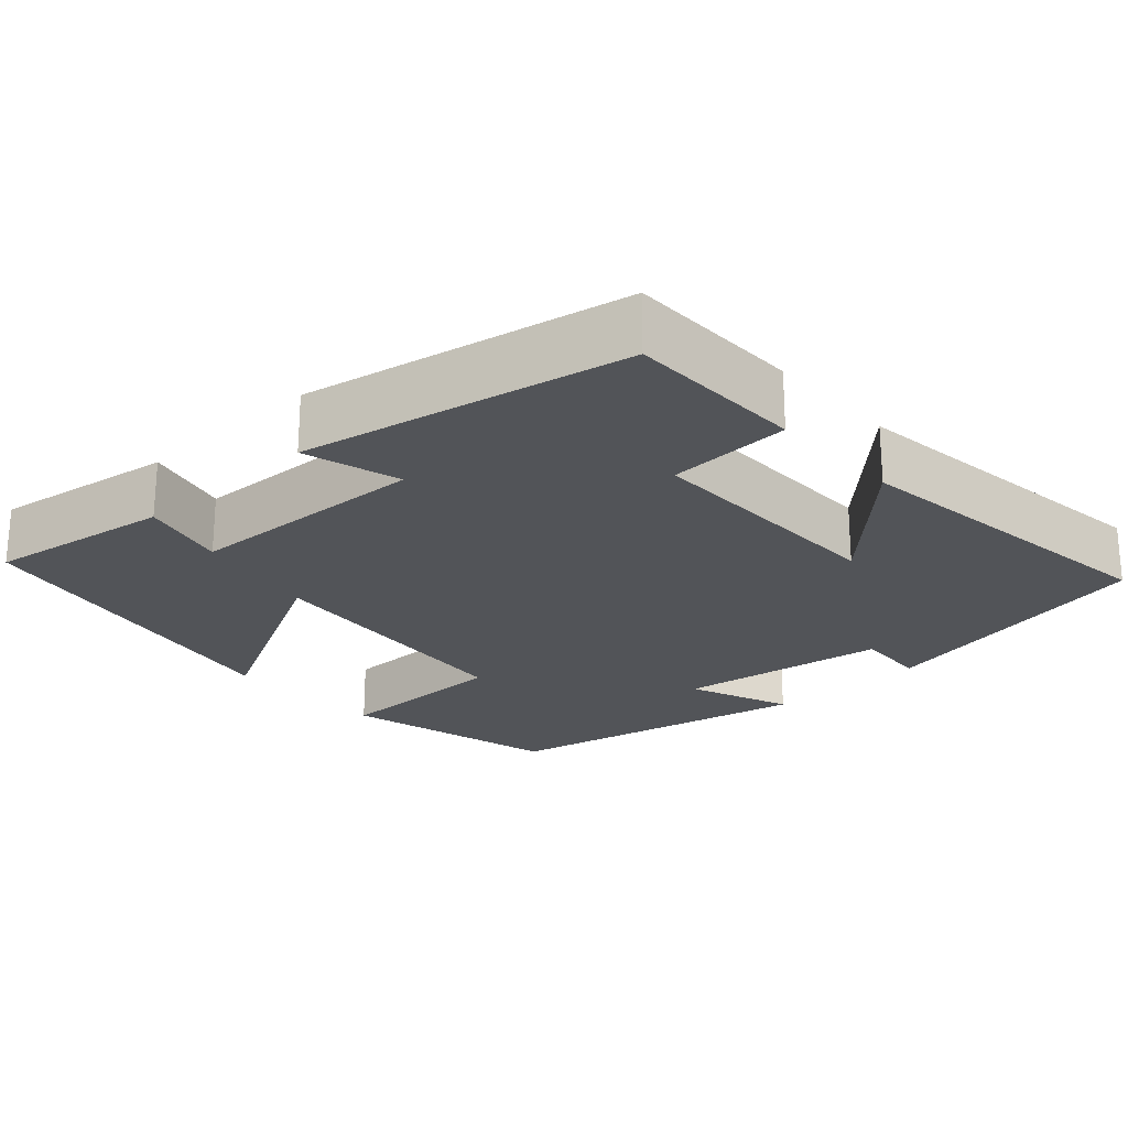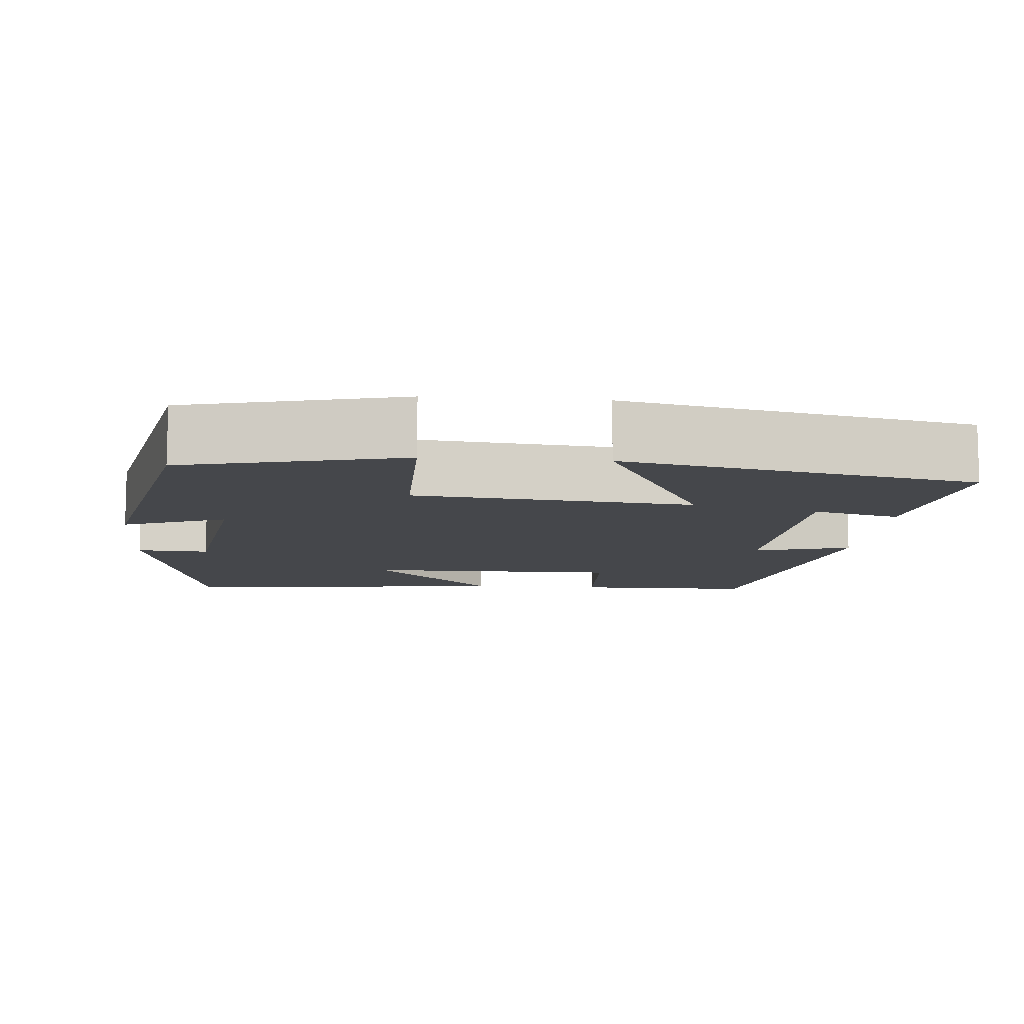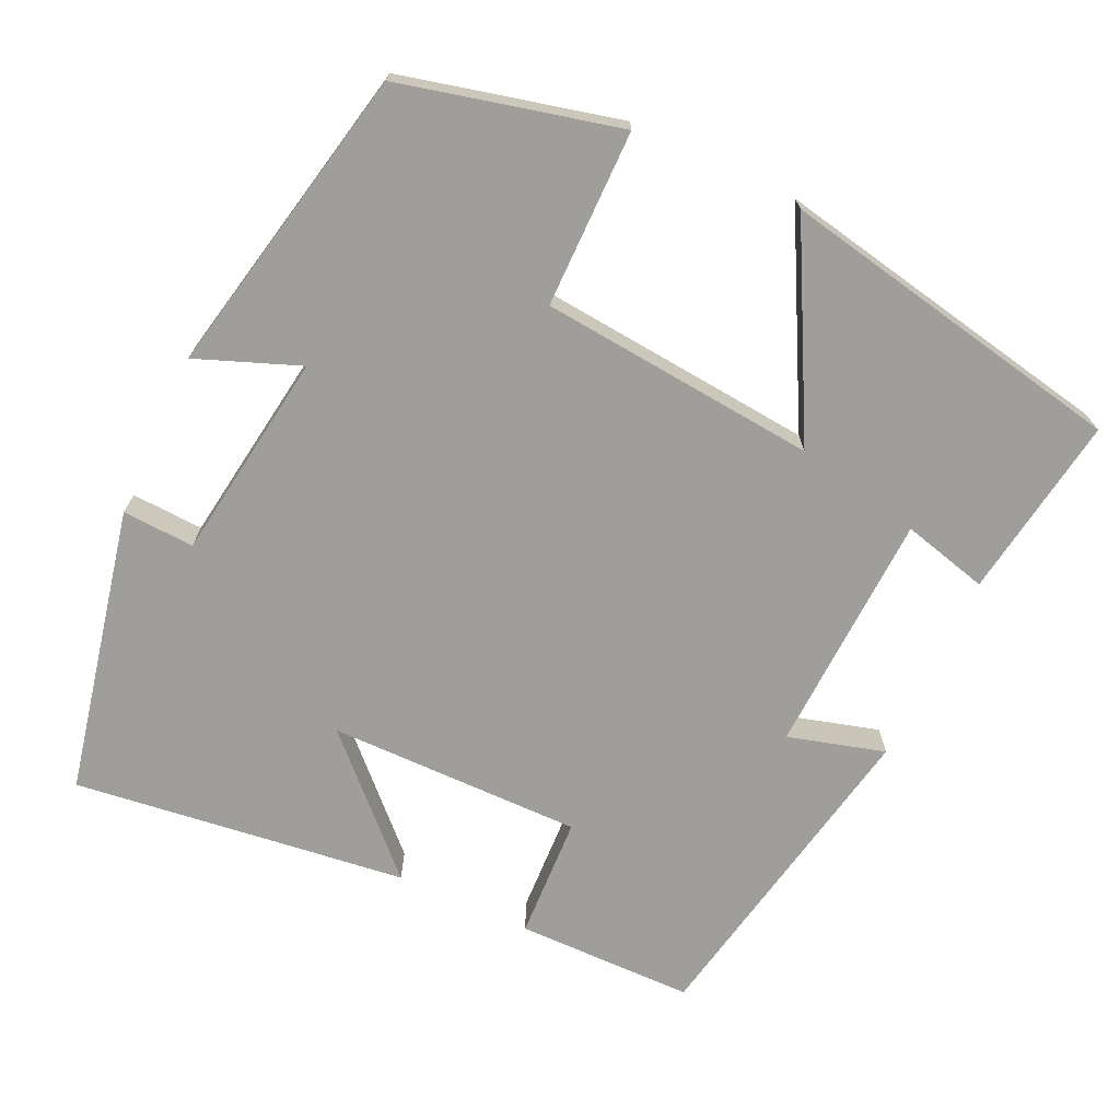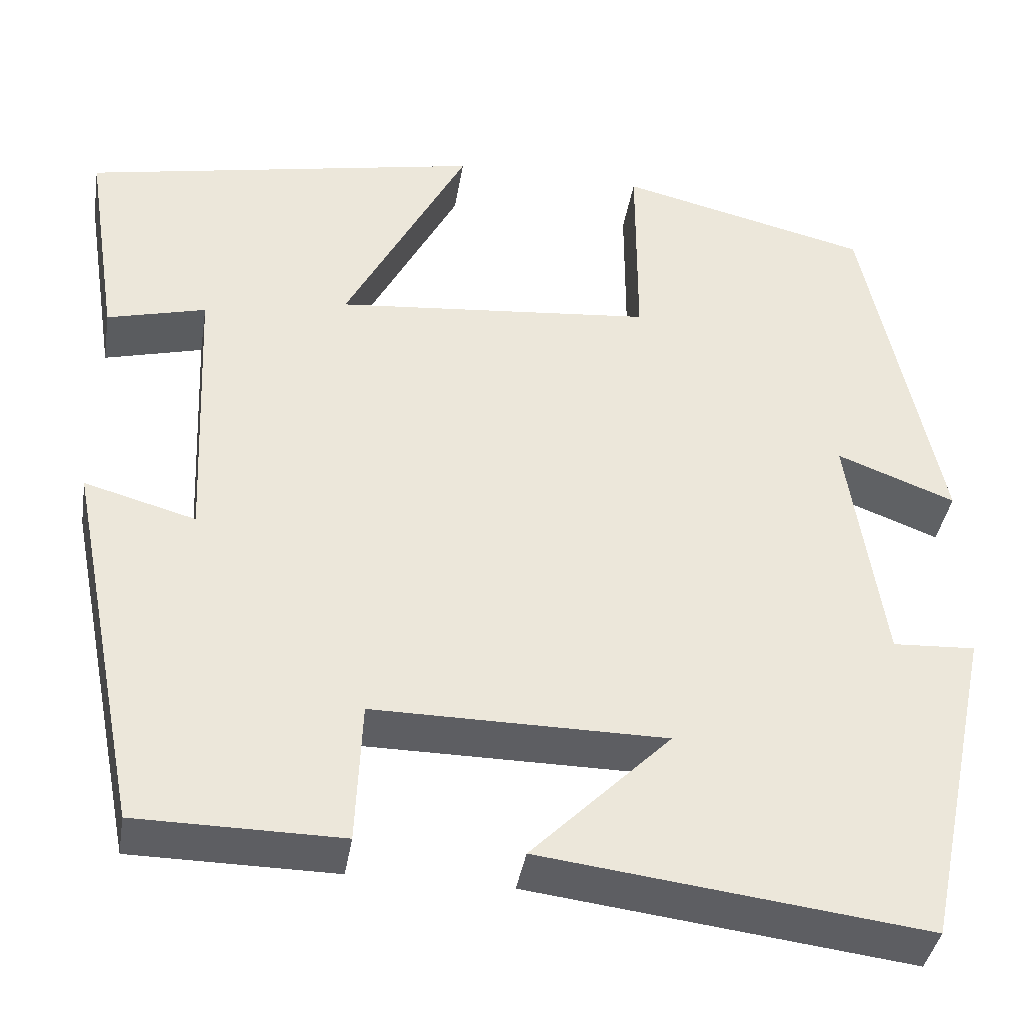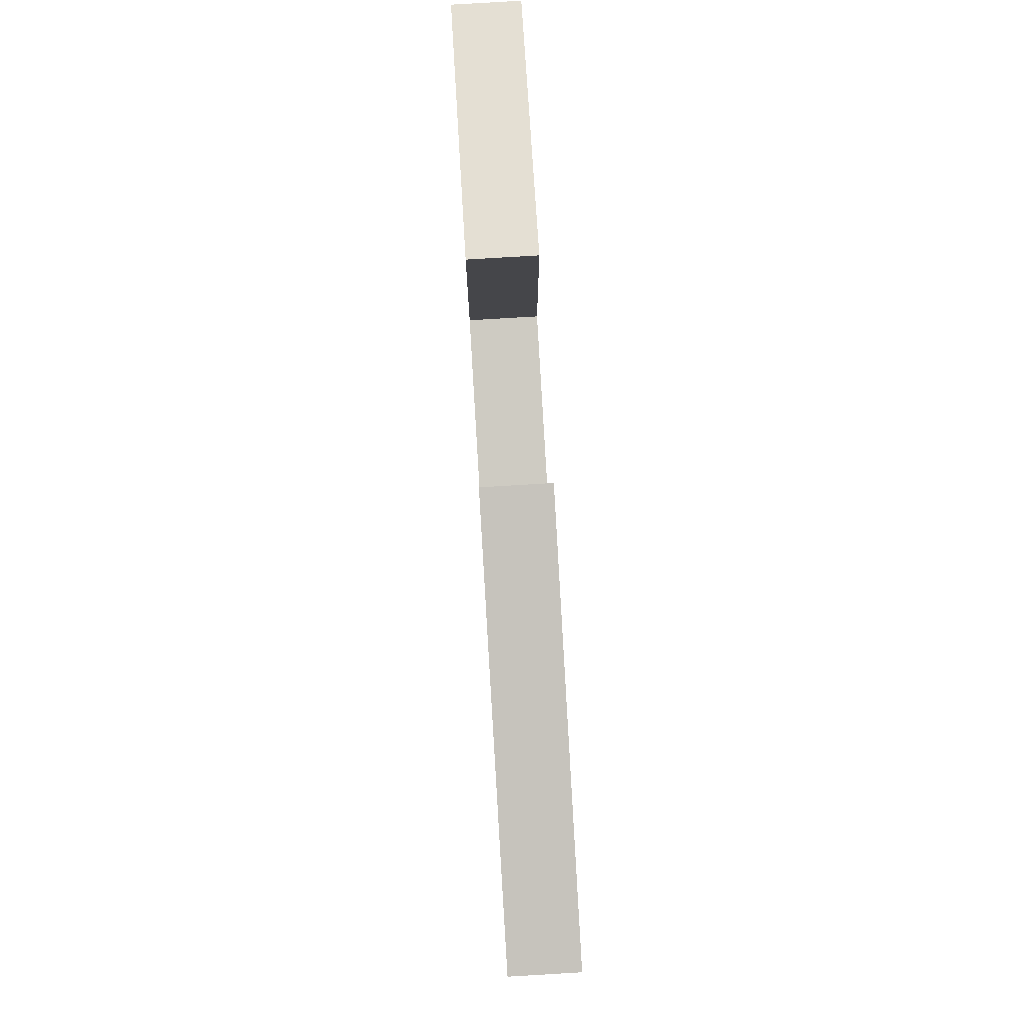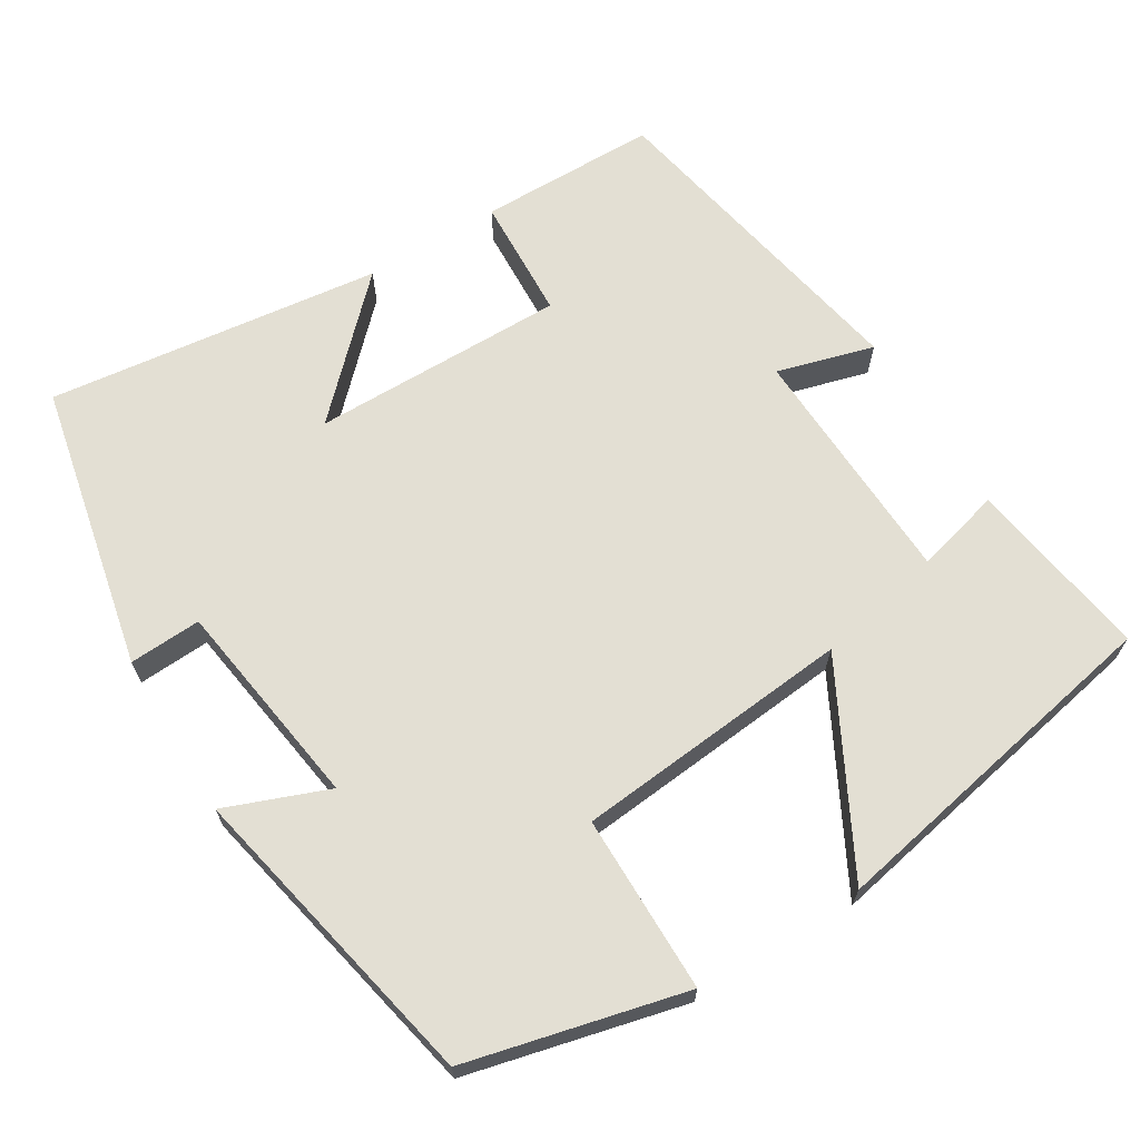
<metadata>
{"format":"obj","ext":"obj","renderer":"f3d","projection":"perspective","resolution":1024,"background":"white","views":[{"elev":-23.2,"azim":132.5,"up":"+Y"},{"elev":-10.2,"azim":-4.9,"up":"+Y"},{"elev":-70.8,"azim":-24.8,"up":"+Y"},{"elev":-39.1,"azim":170.8,"up":"+Z"},{"elev":79.9,"azim":86.6,"up":"+Z"},{"elev":67.0,"azim":-31.3,"up":"+Y"}]}
</metadata>
<code>
v -0.415 0.07 0.432
v -0.133 0.07 0.5
v -0.133 0.07 0.271
v 0.225 0.07 0.237
v 0.087 0.07 0.5
v 0.537 0.07 0.411
v 0.5 0.07 0.174
v 0.389 0.07 0.203
v 0.375 0.07 -0.111
v 0.5 0.07 -0.076
v 0.417 0.07 -0.498
v 0.187 0.07 -0.5
v 0.18 0.07 -0.341
v -0.148 0.07 -0.343
v 0.009 0.07 -0.5
v -0.422 0.07 -0.553
v -0.5 0.07 -0.184
v -0.407 0.07 -0.189
v -0.367 0.07 0.081
v -0.5 0.07 0.03
v -0.415 0 0.432
v -0.133 0 0.5
v -0.133 0 0.271
v 0.225 0 0.237
v 0.087 0 0.5
v 0.537 0 0.411
v 0.5 0 0.174
v 0.389 0 0.203
v 0.375 0 -0.111
v 0.5 0 -0.076
v 0.417 0 -0.498
v 0.187 0 -0.5
v 0.18 0 -0.341
v -0.148 0 -0.343
v 0.009 0 -0.5
v -0.422 0 -0.553
v -0.5 0 -0.184
v -0.407 0 -0.189
v -0.367 0 0.081
v -0.5 0 0.03
f 19 20 1 2
f 18 19 2 3
f 15 16 17 18
f 14 15 18
f 13 14 18 3
f 10 11 12 13
f 9 10 13
f 8 9 13 3
f 5 6 7 8
f 4 5 8
f 3 4 8
f 22 21 40 39
f 23 22 39 38
f 38 37 36 35
f 38 35 34
f 23 38 34 33
f 33 32 31 30
f 33 30 29
f 23 33 29 28
f 28 27 26 25
f 28 25 24
f 28 24 23
f 1 21 22 2
f 2 22 23 3
f 3 23 24 4
f 4 24 25 5
f 5 25 26 6
f 6 26 27 7
f 7 27 28 8
f 8 28 29 9
f 9 29 30 10
f 10 30 31 11
f 11 31 32 12
f 12 32 33 13
f 13 33 34 14
f 14 34 35 15
f 15 35 36 16
f 16 36 37 17
f 17 37 38 18
f 18 38 39 19
f 19 39 40 20
f 20 40 21 1

</code>
